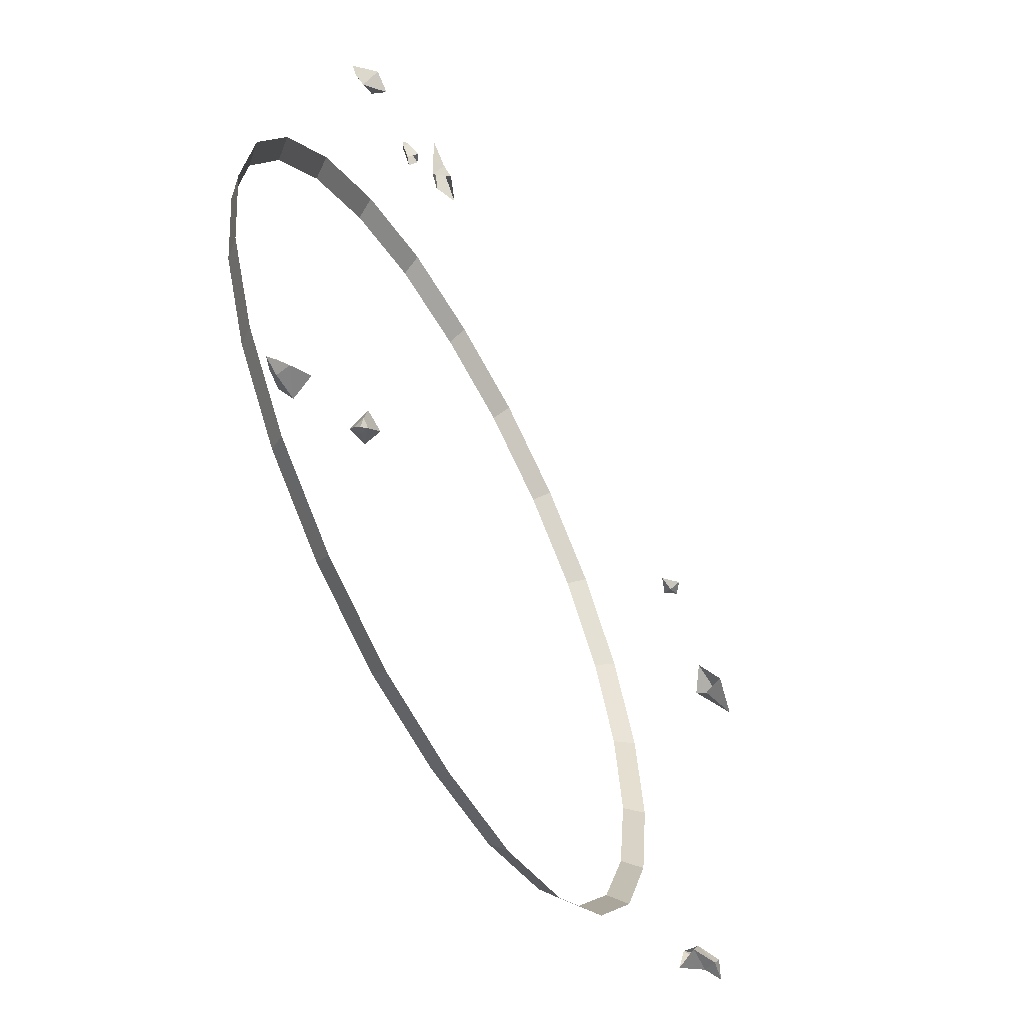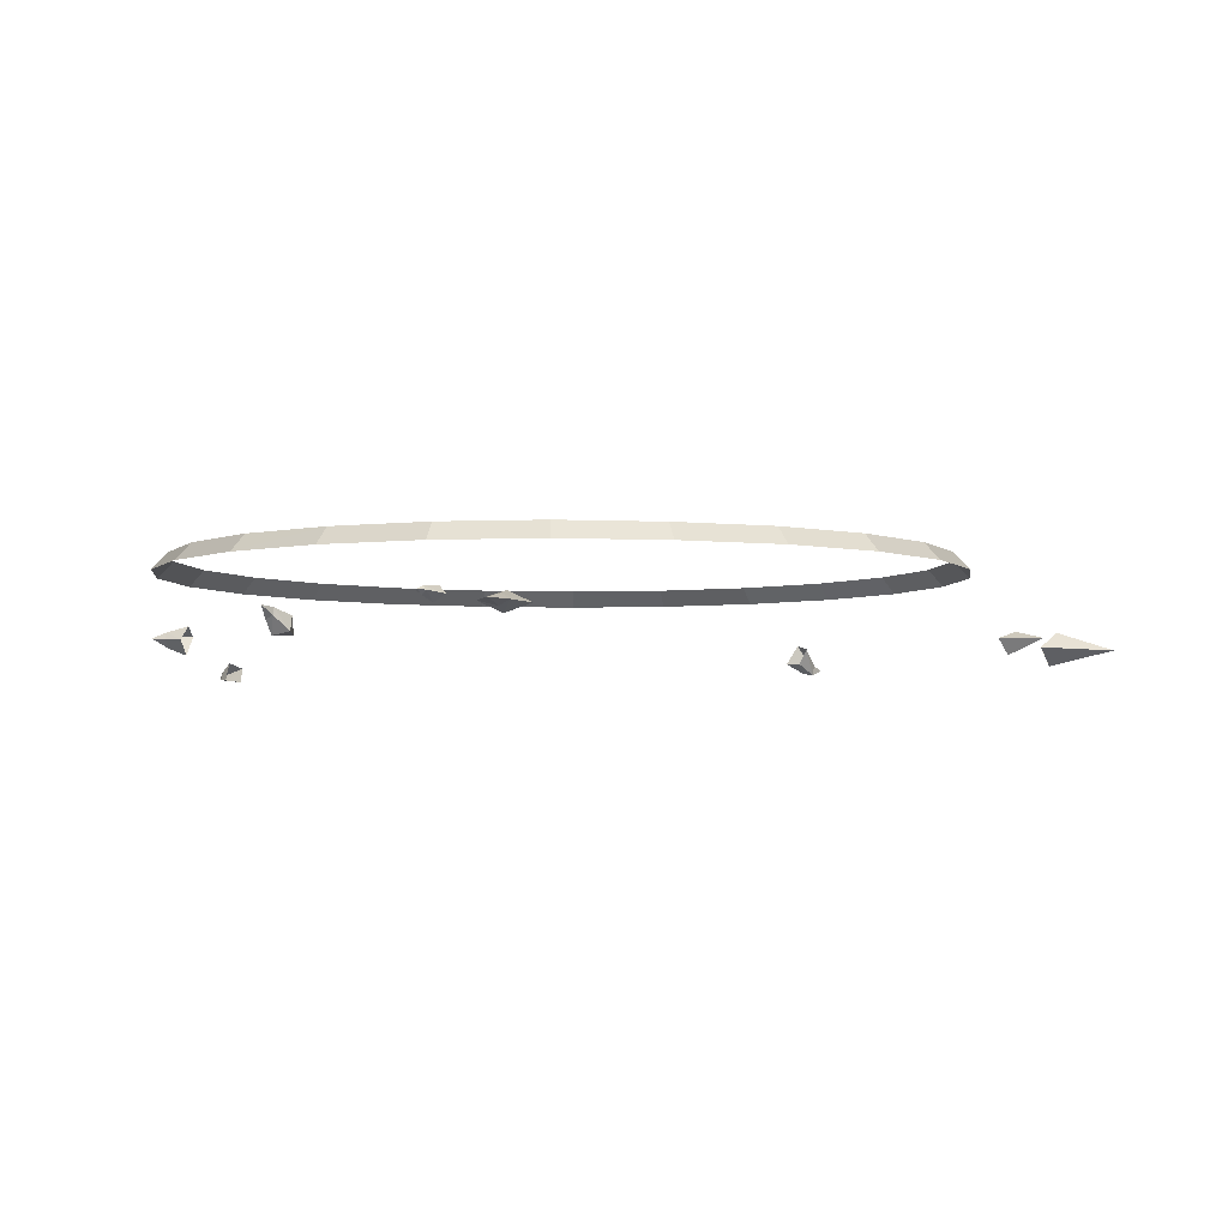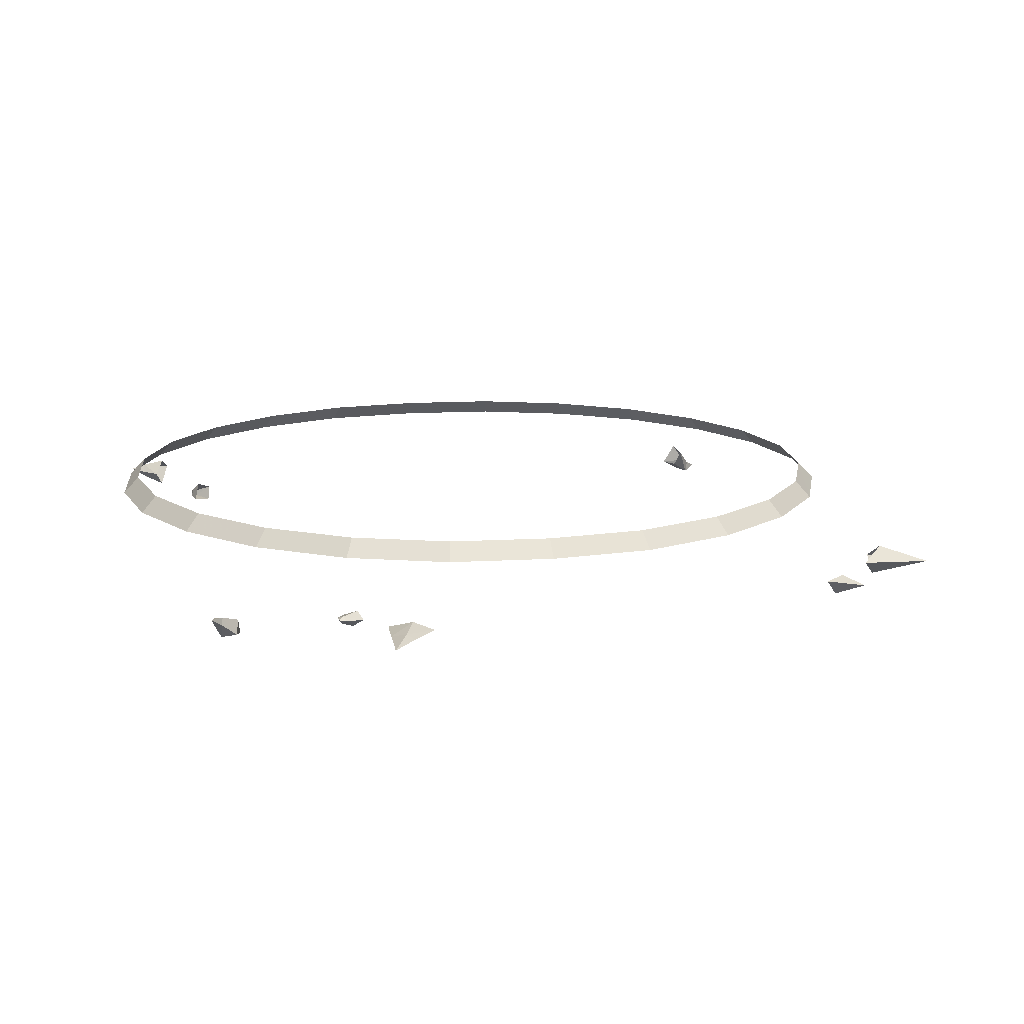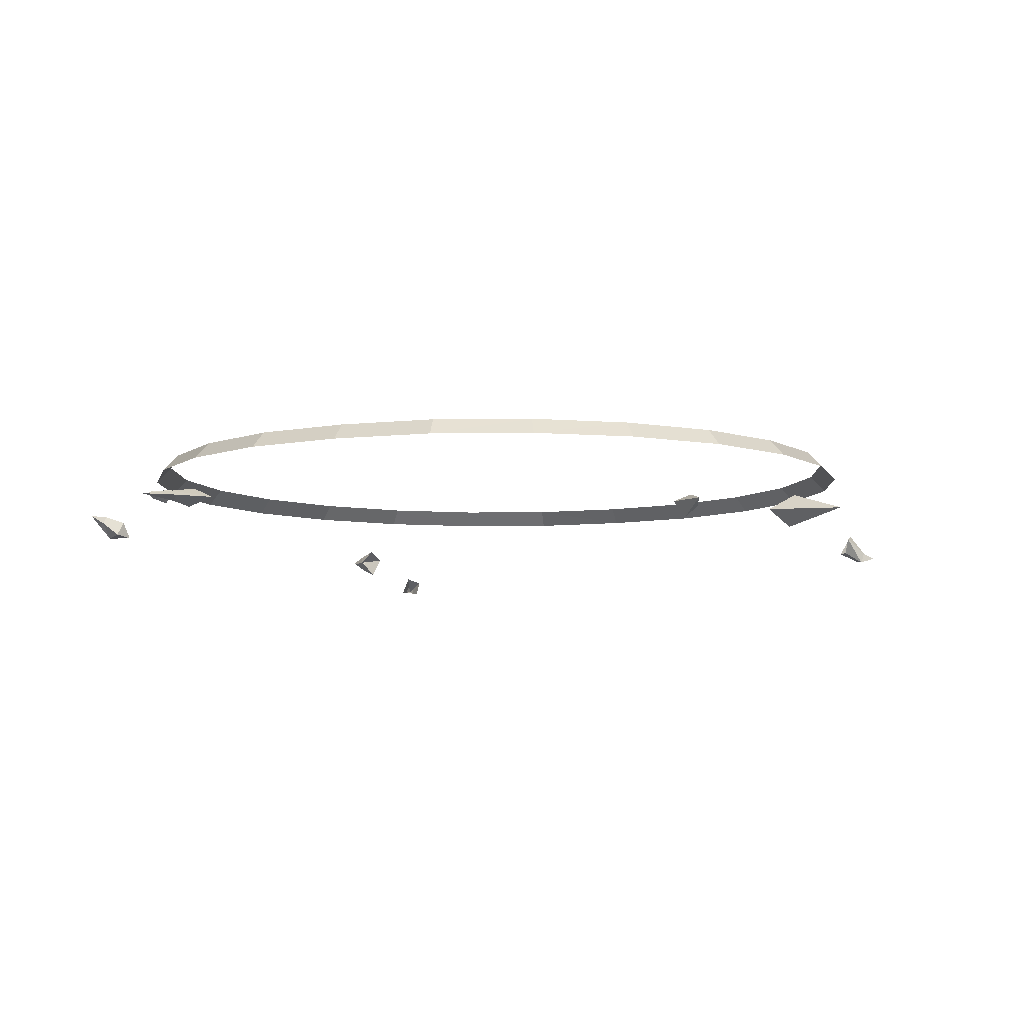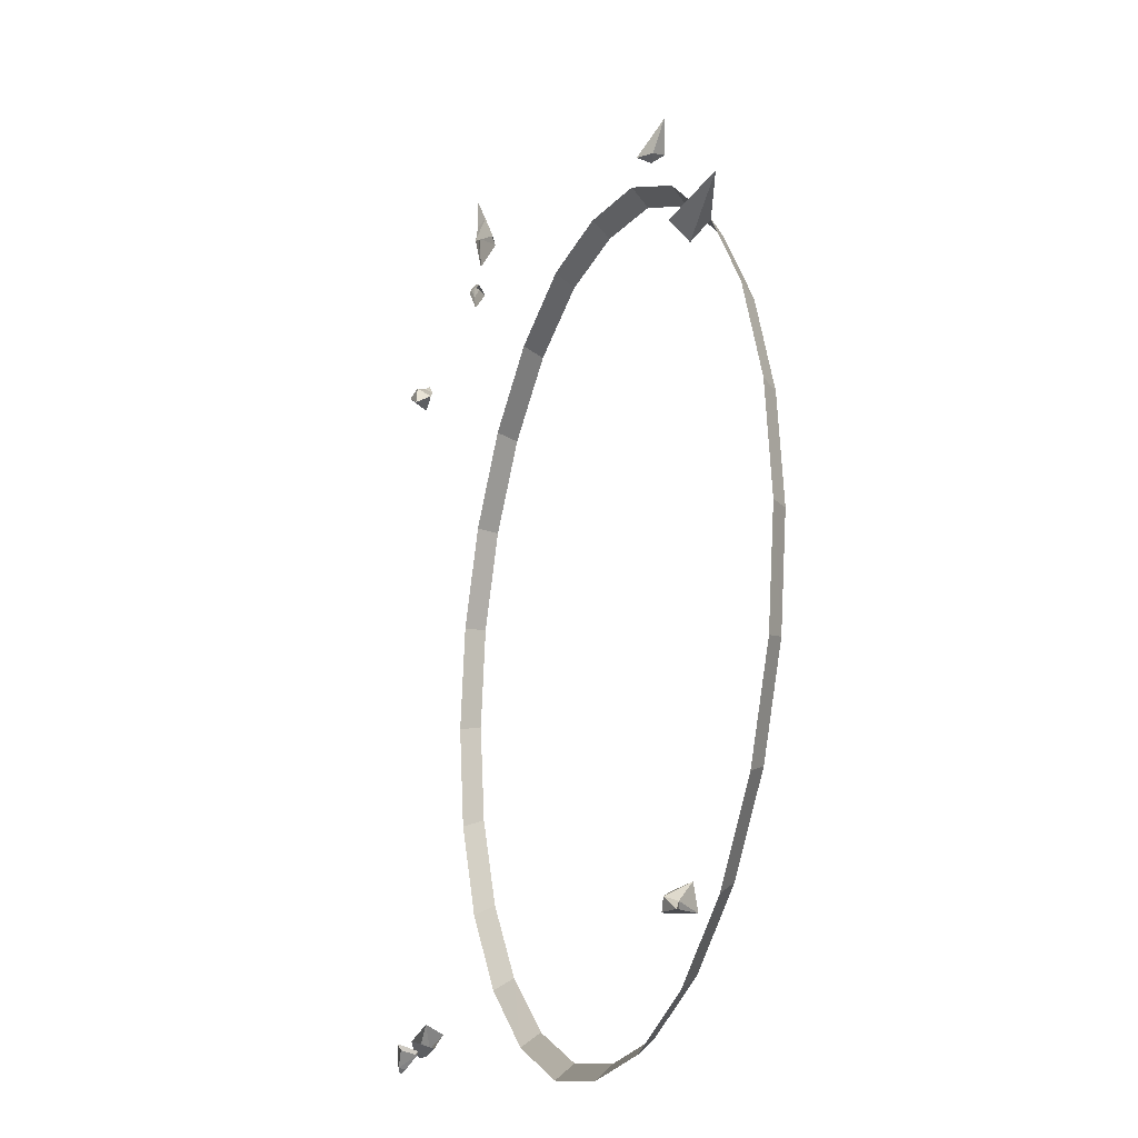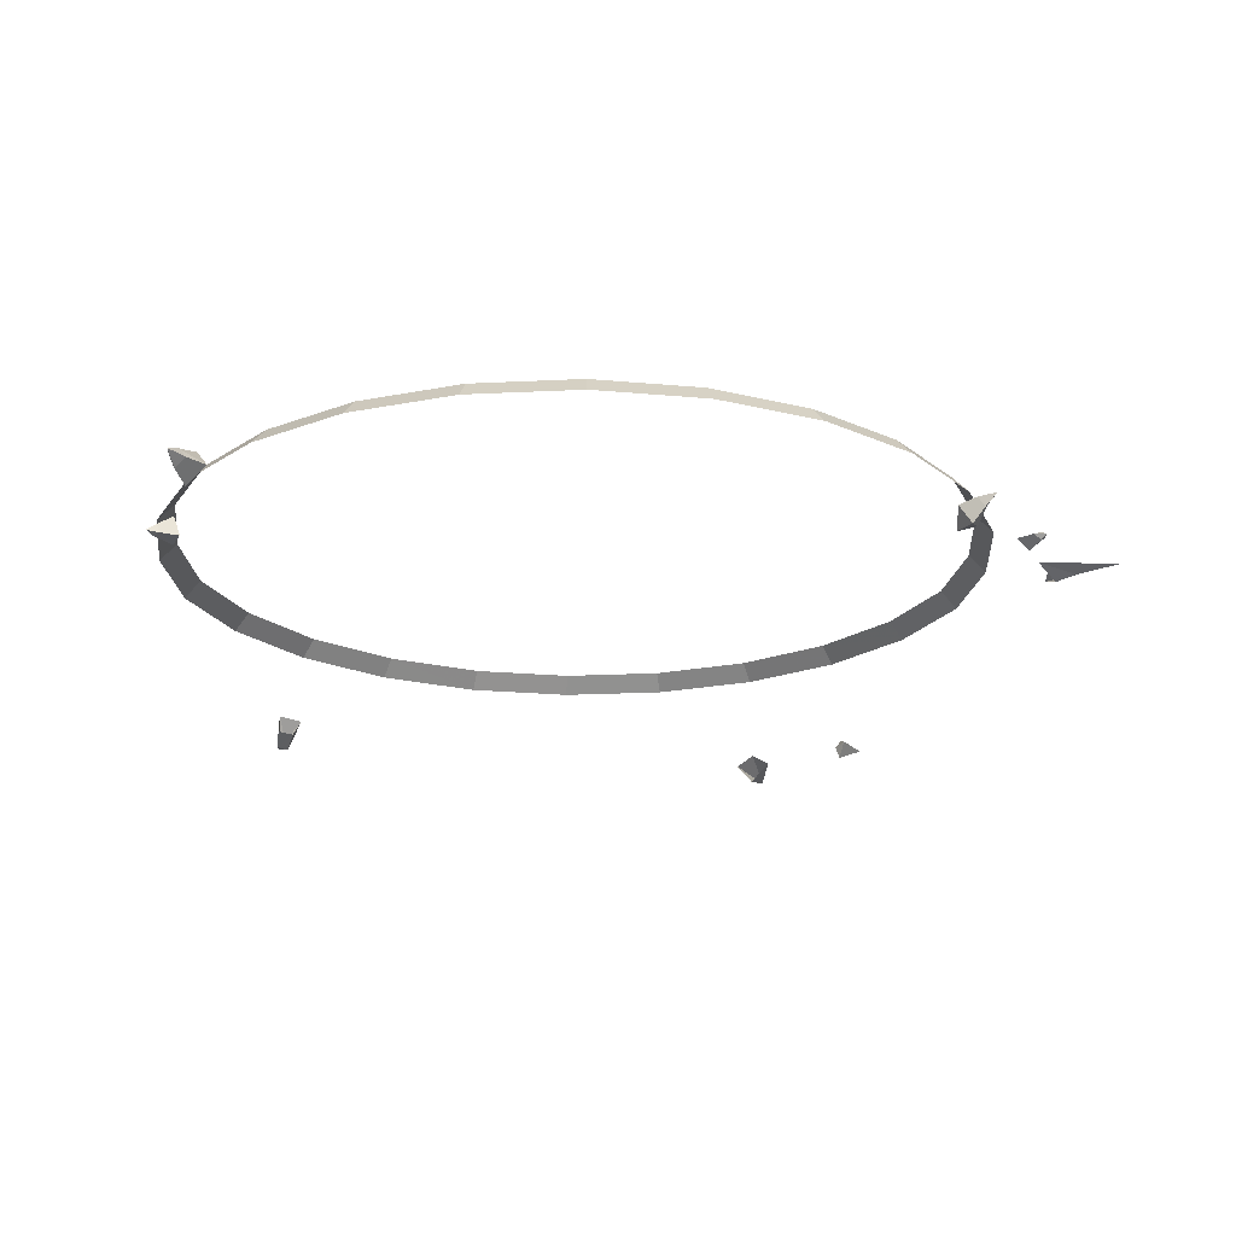
<metadata>
{"format":"obj","ext":"obj","renderer":"f3d","projection":"perspective","resolution":1024,"background":"white","views":[{"elev":-58.6,"azim":118.0,"up":"+Y"},{"elev":-4.0,"azim":165.3,"up":"+Z"},{"elev":13.6,"azim":166.7,"up":"+Z"},{"elev":-7.2,"azim":-155.7,"up":"+Z"},{"elev":-16.6,"azim":-109.3,"up":"+Y"},{"elev":-19.6,"azim":87.7,"up":"+Z"}]}
</metadata>
<code>
g explosion_ice_10_mesh
v 2.454 6.824 -0.9421
v 2.695 7.361 -0.8743
v 2.327 6.932 -0.8652
v -6.496 3.159 -1.398
v -7.393 3.433 -1.17
v -6.487 2.917 -1.13
v 3.278 6.183 -0.657
v 3.349 6.237 -0.6999
v 3.349 6.073 -0.706
v 3.29 6.172 -0.7764
v 3.349 6.237 -0.6999
v 3.243 6.243 -0.7152
v -5.29 4.447 -1.141
v -5.095 4.565 -1.088
v -5.263 4.504 -1.322
v -5.29 4.447 -1.141
v -5.364 4.544 -0.9966
v -5.62 4.897 -1.098
v -5.29 4.447 -1.141
v -5.454 4.501 -1.181
v -5.62 4.897 -1.098
v -5.263 4.504 -1.322
v -5.454 4.501 -1.181
v -5.29 4.447 -1.141
v -5.263 4.504 -1.322
v -5.62 4.897 -1.098
v -5.454 4.501 -1.181
v 5.548 -4.949 -0.7269
v 5.751 -5.159 -0.6974
v 5.528 -5.056 -0.6032
v 4.488 -5.46 -1.371
v 4.583 -5.542 -1.322
v 4.588 -5.365 -1.36
v 4.555 -5.411 -1.228
v 4.583 -5.542 -1.322
v 4.476 -5.483 -1.272
v 5.083 5.086 -1.036
v 5.156 5.238 -0.865
v 4.992 5.125 -0.9864
v 4.763 5.036 -1.181
v 4.684 4.782 -1.222
v 4.984 4.933 -1.232
v 4.984 4.933 -1.232
v 4.684 4.782 -1.222
v 4.964 4.761 -0.9708
v -5.591 -4.616 -1.197
v -5.794 -4.787 -1.118
v -5.48 -4.778 -1.174
v -5.555 -4.749 -0.9882
v -5.794 -4.787 -1.118
v -5.634 -4.666 -1.029
v 2.281 6.503 -0.7188
v 2.65 6.738 -0.8488
v 2.614 6.267 -0.8383
v 2.447 6.887 -0.7889
v 2.695 7.361 -0.8743
v 2.327 6.932 -0.8652
v 1.947 6.492 -0.868
v 2.335 6.554 -1.013
v 2.454 6.824 -0.9421
v 2.65 6.738 -0.8488
v 2.695 7.361 -0.8743
v 2.447 6.887 -0.7889
v 2.614 6.267 -0.8383
v 2.454 6.824 -0.9421
v 2.335 6.554 -1.013
v 1.947 6.492 -0.868
v 2.327 6.932 -0.8652
v 2.281 6.503 -0.7188
v -6.597 3.195 -0.9091
v -7.393 3.433 -1.17
v -6.253 3.42 -1.138
v -6.487 2.917 -1.13
v -7.393 3.433 -1.17
v -6.496 3.159 -1.398
v 3.031 5.993 -0.6395
v 3.278 6.183 -0.657
v 3.349 6.073 -0.706
v 3.224 5.859 -0.7259
v 3.243 6.243 -0.7152
v 2.964 6.125 -0.7518
v 3.113 6.044 -0.8576
v 3.29 6.172 -0.7764
v 3.349 6.237 -0.6999
v 3.278 6.183 -0.657
v 3.349 6.073 -0.706
v 3.224 5.859 -0.7259
v 3.29 6.172 -0.7764
v 3.113 6.044 -0.8576
v 2.964 6.125 -0.7518
v 3.243 6.243 -0.7152
v 3.278 6.183 -0.657
v 3.031 5.993 -0.6395
v 5.079 -5.093 -0.6667
v 5.486 -5.092 -0.8604
v 5.2 -4.985 -0.9801
v 5.482 -5.171 -0.6797
v 5.751 -5.159 -0.6974
v 5.528 -5.056 -0.6032
v 5.183 -4.872 -0.5024
v 5.316 -4.717 -0.7305
v 5.548 -4.949 -0.7269
v 5.486 -5.092 -0.8604
v 5.751 -5.159 -0.6974
v 5.482 -5.171 -0.6797
v 5.2 -4.985 -0.9801
v 5.548 -4.949 -0.7269
v 5.316 -4.717 -0.7305
v 5.183 -4.872 -0.5024
v 5.528 -5.056 -0.6032
v 5.079 -5.093 -0.6667
v 4.273 -5.233 -1.404
v 4.488 -5.46 -1.371
v 4.588 -5.365 -1.36
v 4.538 -5.114 -1.379
v 4.476 -5.483 -1.272
v 4.243 -5.301 -1.172
v 4.466 -5.216 -1.087
v 4.555 -5.411 -1.228
v 4.583 -5.542 -1.322
v 4.488 -5.46 -1.371
v 4.588 -5.365 -1.36
v 4.538 -5.114 -1.379
v 4.555 -5.411 -1.228
v 4.466 -5.216 -1.087
v 4.243 -5.301 -1.172
v 4.476 -5.483 -1.272
v 4.488 -5.46 -1.371
v 4.273 -5.233 -1.404
v 4.722 4.916 -0.9765
v 5.072 4.994 -0.896
v 4.964 4.761 -0.9708
v 4.972 5.072 -0.8814
v 5.156 5.238 -0.865
v 4.964 4.761 -0.9708
v 5.083 5.086 -1.036
v 4.984 4.933 -1.232
v 5.072 4.994 -0.896
v 5.156 5.238 -0.865
v 5.083 5.086 -1.036
v 4.992 5.125 -0.9864
v 4.984 4.933 -1.232
v 4.763 5.036 -1.181
v 4.972 5.072 -0.8814
v 4.722 4.916 -0.9765
v 4.684 4.782 -1.222
v 4.964 4.761 -0.9708
v 4.763 5.036 -1.181
v 4.992 5.125 -0.9864
v 4.722 4.916 -0.9765
v -5.314 -4.513 -1.015
v -5.591 -4.616 -1.197
v -5.48 -4.778 -1.174
v -5.155 -4.737 -1.008
v -5.634 -4.666 -1.029
v -5.401 -4.391 -0.7601
v -5.361 -4.746 -0.6849
v -5.555 -4.749 -0.9882
v -5.48 -4.778 -1.174
v -5.794 -4.787 -1.118
v -5.591 -4.616 -1.197
v -5.155 -4.737 -1.008
v -5.555 -4.749 -0.9882
v -5.361 -4.746 -0.6849
v -5.401 -4.391 -0.7601
v -5.634 -4.666 -1.029
v -5.314 -4.513 -1.015
v -3.076 -5.277 0.000148
v -1.529 -5.65 0.2624
v -1.592 -5.886 -0.0002627
v -3.046e-07 -6.056 0.0001009
v -2.953 -5.066 0.262
v -3.179e-07 -5.814 0.262
v -4.35 -4.308 0.0004875
v 1.529 -5.65 0.2624
v -4.176 -4.136 0.2617
v 1.592 -5.886 -0.0002627
v -5.327 -3.047 0.0007552
v 2.953 -5.066 0.262
v -5.115 -2.925 0.2614
v 3.076 -5.277 0.000148
v -5.942 -1.577 0.0009262
v 4.176 -4.136 0.2617
v -5.705 -1.514 0.2613
v 4.35 -4.308 0.0004875
v -6.151 0 0.0009754
v 5.115 -2.925 0.2614
v -5.906 0 0.2612
v 5.327 -3.047 0.0007552
v -5.942 1.577 0.0009262
v 5.705 -1.514 0.2613
v -5.705 1.514 0.2613
v 5.942 -1.577 0.0009262
v -5.327 3.047 0.0007552
v 5.906 0 0.2612
v -5.115 2.925 0.2614
v 6.151 0 0.0009754
v -4.35 4.308 0.0004875
v 5.705 1.514 0.2613
v -4.176 4.136 0.2617
v 5.942 1.577 0.0009262
v -3.076 5.277 0.000148
v 5.115 2.925 0.2614
v -2.953 5.066 0.262
v 5.327 3.047 0.0007552
v -1.592 5.886 -0.0002627
v 4.176 4.136 0.2617
v -1.529 5.65 0.2624
v 4.35 4.308 0.0004875
v 2.953 5.066 0.262
v 3.076 5.277 0.000148
v -3.046e-07 6.056 0.0001009
v -3.179e-07 5.814 0.262
v 1.529 5.65 0.2624
v 1.592 5.886 -0.0002627
g explosion_ice_10_mesh_0
f 3 2 1
f 6 5 4
f 9 8 7
f 12 11 10
f 15 14 13
f 14 17 16
f 14 18 17
f 17 20 19
f 22 21 14
f 17 21 23
f 22 24 23
f 27 26 25
f 30 29 28
f 33 32 31
f 36 35 34
f 39 38 37
f 42 41 40
f 45 44 43
f 48 47 46
f 51 50 49
f 54 53 52
f 53 55 52
f 53 56 55
f 59 58 57
f 60 59 57
f 60 62 61
f 63 62 57
f 65 61 64
f 66 65 64
f 63 68 67
f 69 63 67
f 72 71 70
f 70 74 73
f 75 74 72
f 78 77 76
f 79 78 76
f 82 81 80
f 83 82 80
f 85 84 80
f 83 84 86
f 88 86 87
f 89 88 87
f 92 91 90
f 93 92 90
f 96 95 94
f 95 97 94
f 95 98 97
f 101 100 99
f 102 101 99
f 102 104 103
f 105 104 99
f 107 103 106
f 108 107 106
f 105 110 109
f 111 105 109
f 114 113 112
f 115 114 112
f 118 117 116
f 119 118 116
f 121 120 116
f 119 120 122
f 124 122 123
f 125 124 123
f 128 127 126
f 129 128 126
f 132 131 130
f 131 133 130
f 131 134 133
f 137 136 135
f 136 138 135
f 140 139 138
f 140 142 141
f 142 143 141
f 144 139 141
f 143 146 145
f 145 146 147
f 144 149 148
f 150 144 148
f 153 152 151
f 154 153 151
f 157 156 155
f 158 157 155
f 158 160 159
f 161 160 155
f 163 159 162
f 164 163 162
f 161 166 165
f 167 161 165
f 170 169 168
f 170 171 169
f 169 172 168
f 171 173 169
f 168 172 174
f 173 171 175
f 172 176 174
f 171 177 175
f 174 176 178
f 175 177 179
f 176 180 178
f 177 181 179
f 178 180 182
f 179 181 183
f 180 184 182
f 181 185 183
f 182 184 186
f 183 185 187
f 184 188 186
f 185 189 187
f 186 188 190
f 187 189 191
f 188 192 190
f 189 193 191
f 190 192 194
f 191 193 195
f 192 196 194
f 193 197 195
f 194 196 198
f 195 197 199
f 196 200 198
f 197 201 199
f 198 200 202
f 199 201 203
f 200 204 202
f 201 205 203
f 202 204 206
f 203 205 207
f 204 208 206
f 205 209 207
f 207 209 210
f 209 211 210
f 206 208 212
f 208 213 212
f 210 211 214
f 213 214 212
f 211 215 214
f 214 215 212

</code>
